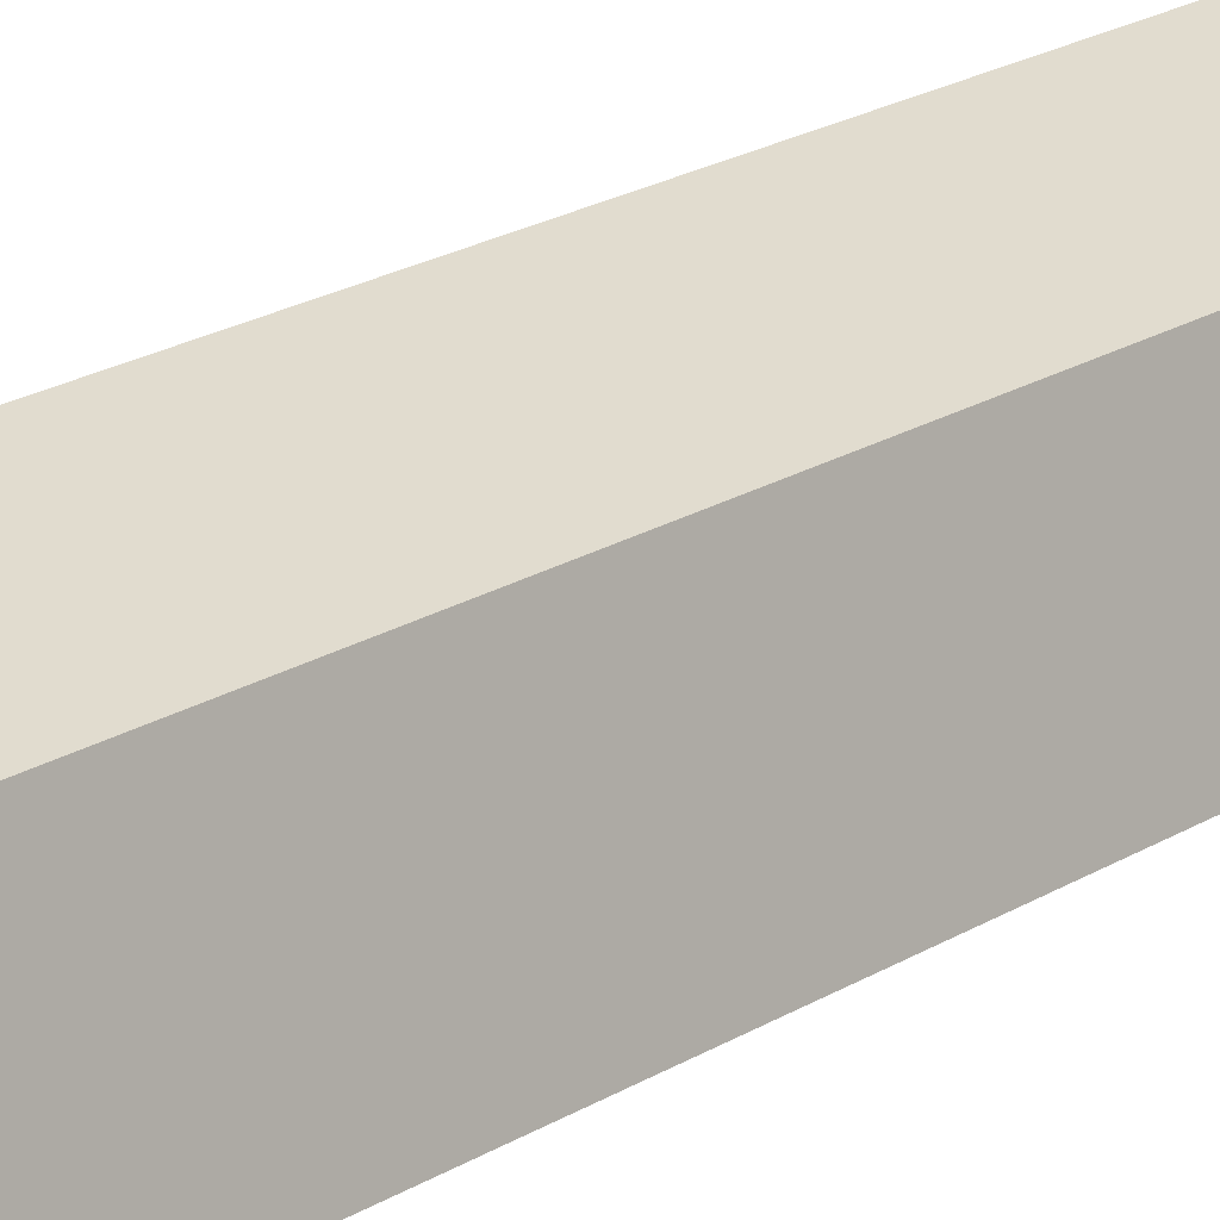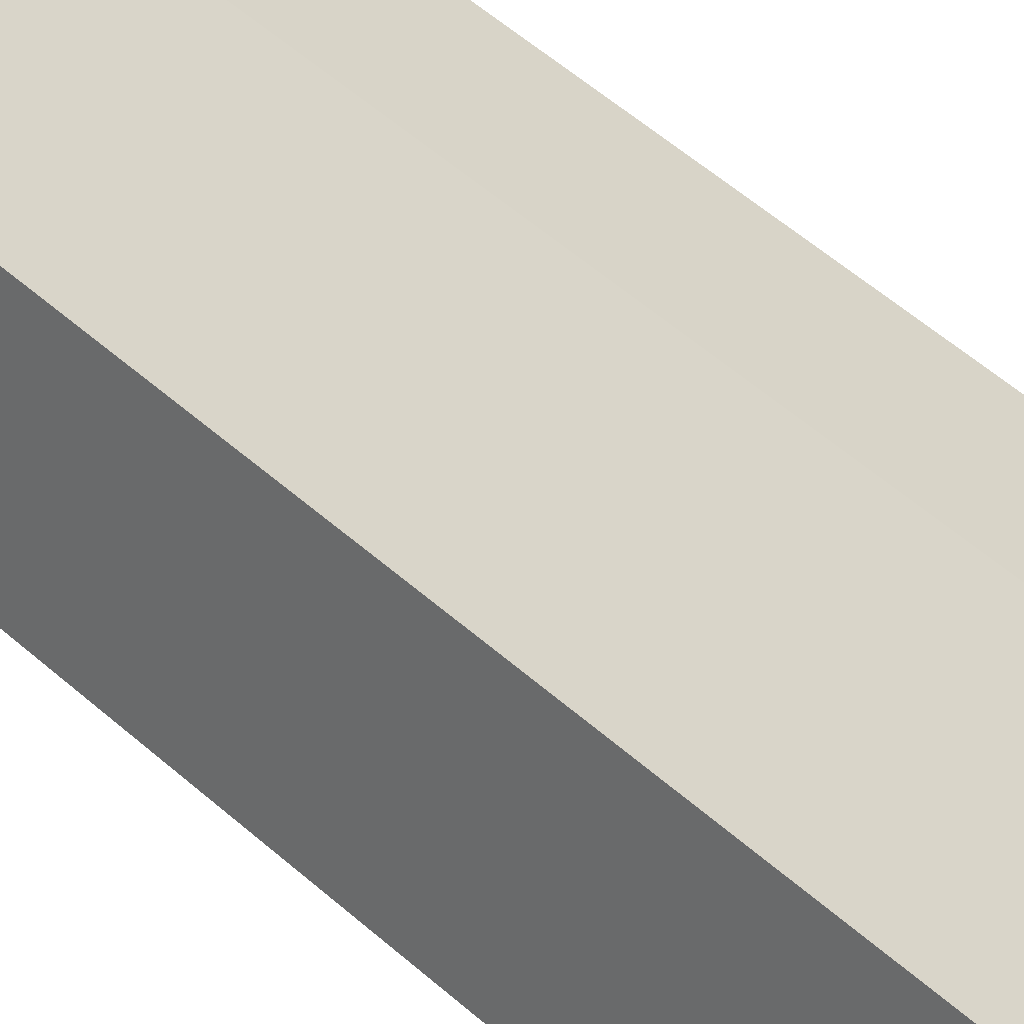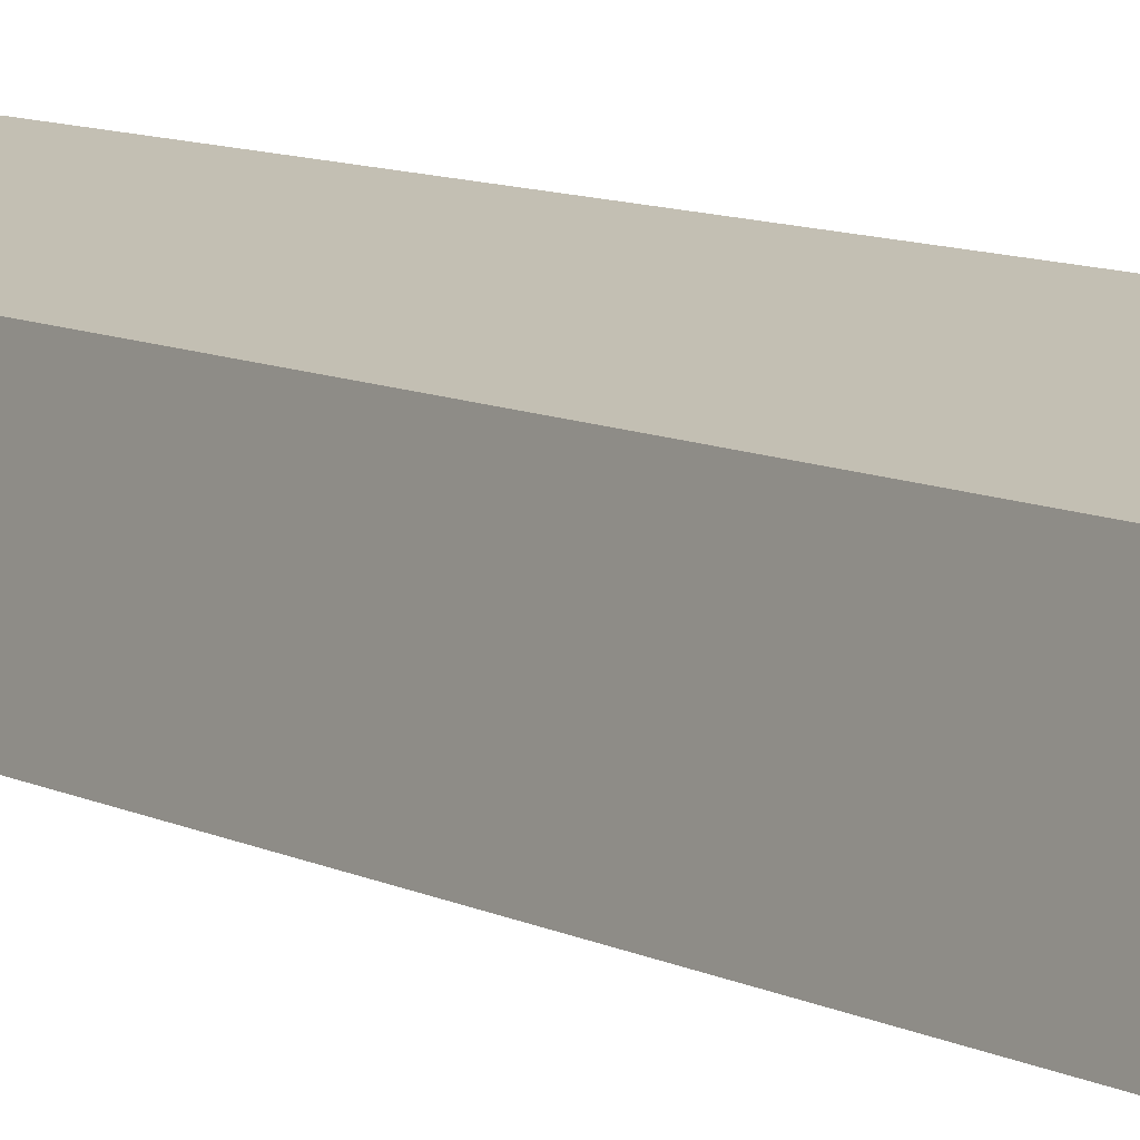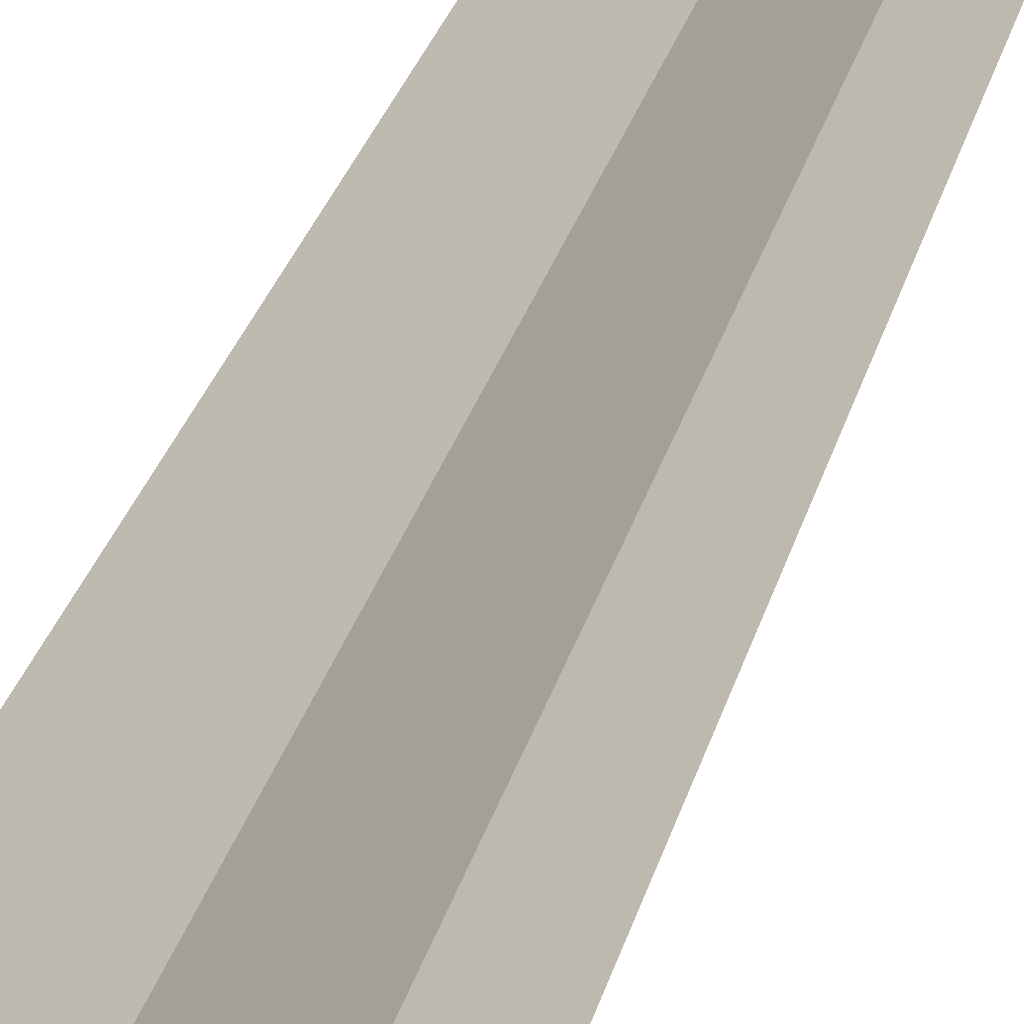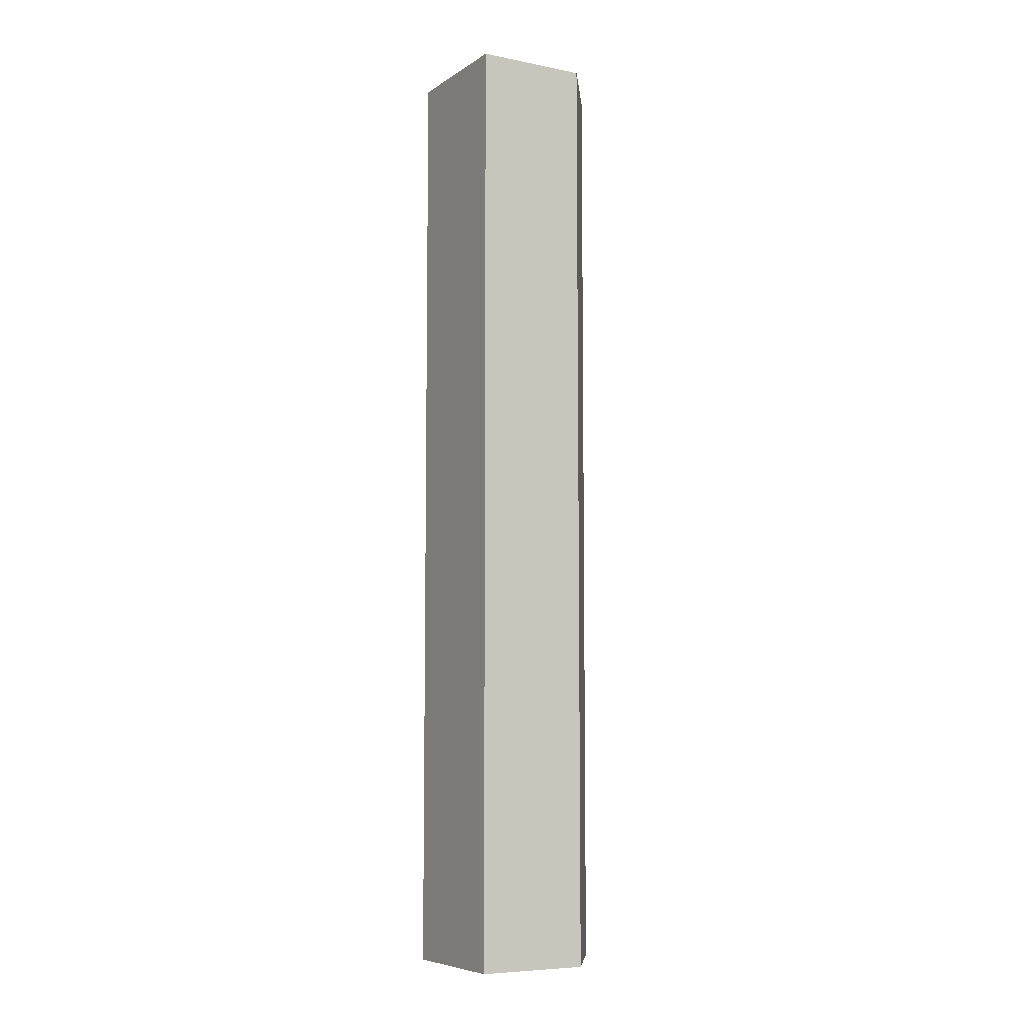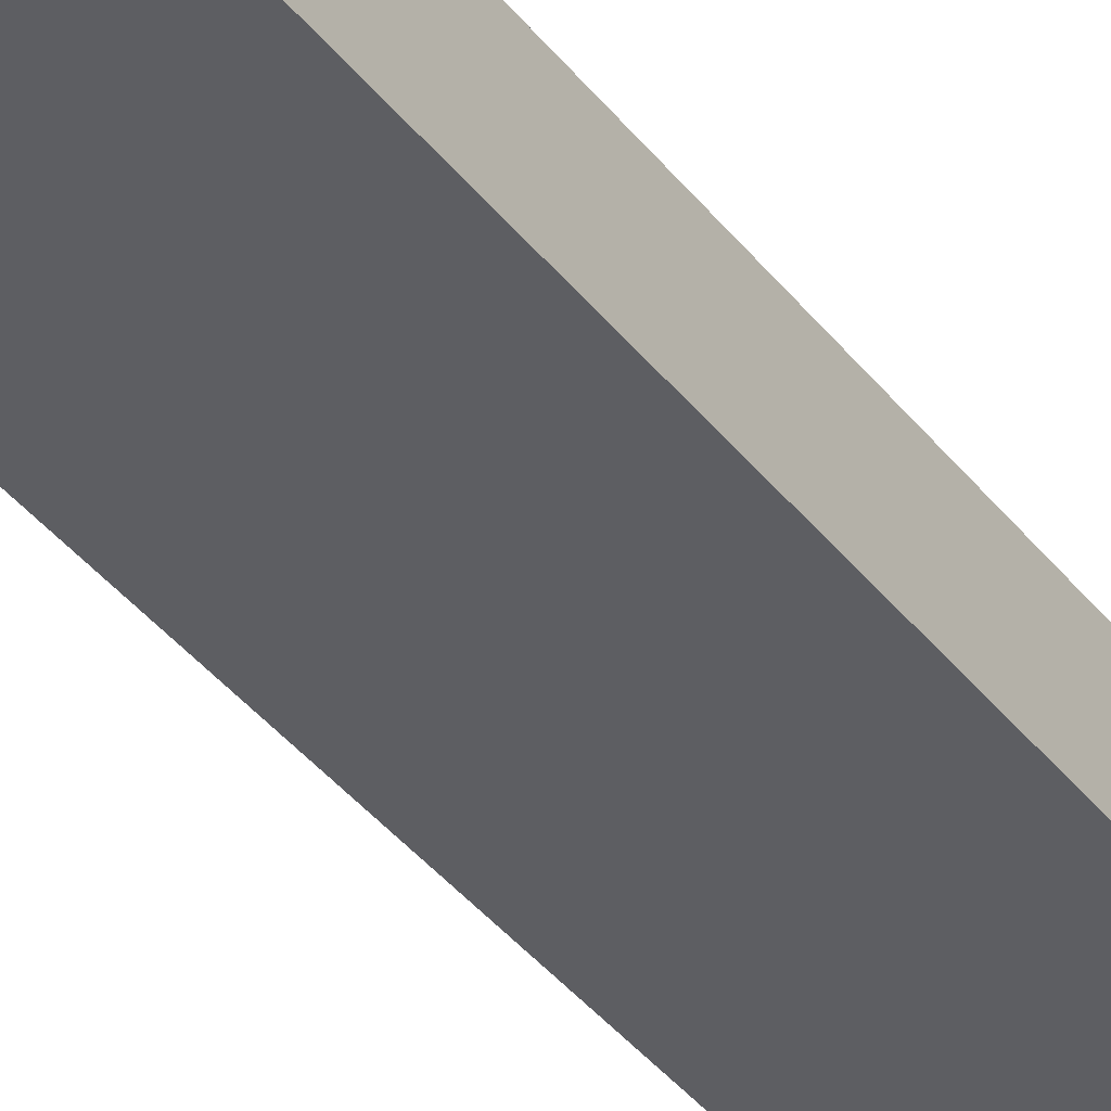
<metadata>
{"format":"obj","ext":"obj","renderer":"f3d","projection":"perspective","resolution":1024,"background":"white","views":[{"elev":18.7,"azim":-140.9,"up":"+Z"},{"elev":46.9,"azim":-43.8,"up":"+Z"},{"elev":8.0,"azim":-33.4,"up":"+Z"},{"elev":23.7,"azim":11.8,"up":"+Z"},{"elev":-7.1,"azim":-106.5,"up":"+Y"},{"elev":-39.2,"azim":-146.3,"up":"+Z"}]}
</metadata>
<code>
v  0 11.75 7.197e-16
v  2.376 11.75 1.314
v  1.579 11.75 -0.385
v  1.745 11.75 1.05
v  1.419 11.75 1.806
v  0.315 11.75 1.358
v  1.419 -1.106e-16 1.806
v  1.745 -6.429e-17 1.05
v  2.376 -8.046e-17 1.314
v  1.579 2.357e-17 -0.385
v  0 0 0
v  0.315 -8.315e-17 1.358
g defaultobject
f 1 2 3
f 2 1 4
f 4 1 5
f 5 1 6
f 7 4 5
f 4 7 8
f 8 2 4
f 2 8 9
f 9 3 2
f 3 9 10
f 10 1 3
f 1 10 11
f 11 6 1
f 6 11 12
f 12 5 6
f 5 12 7
f 8 10 9
f 10 8 11
f 11 8 7
f 11 7 12

</code>
